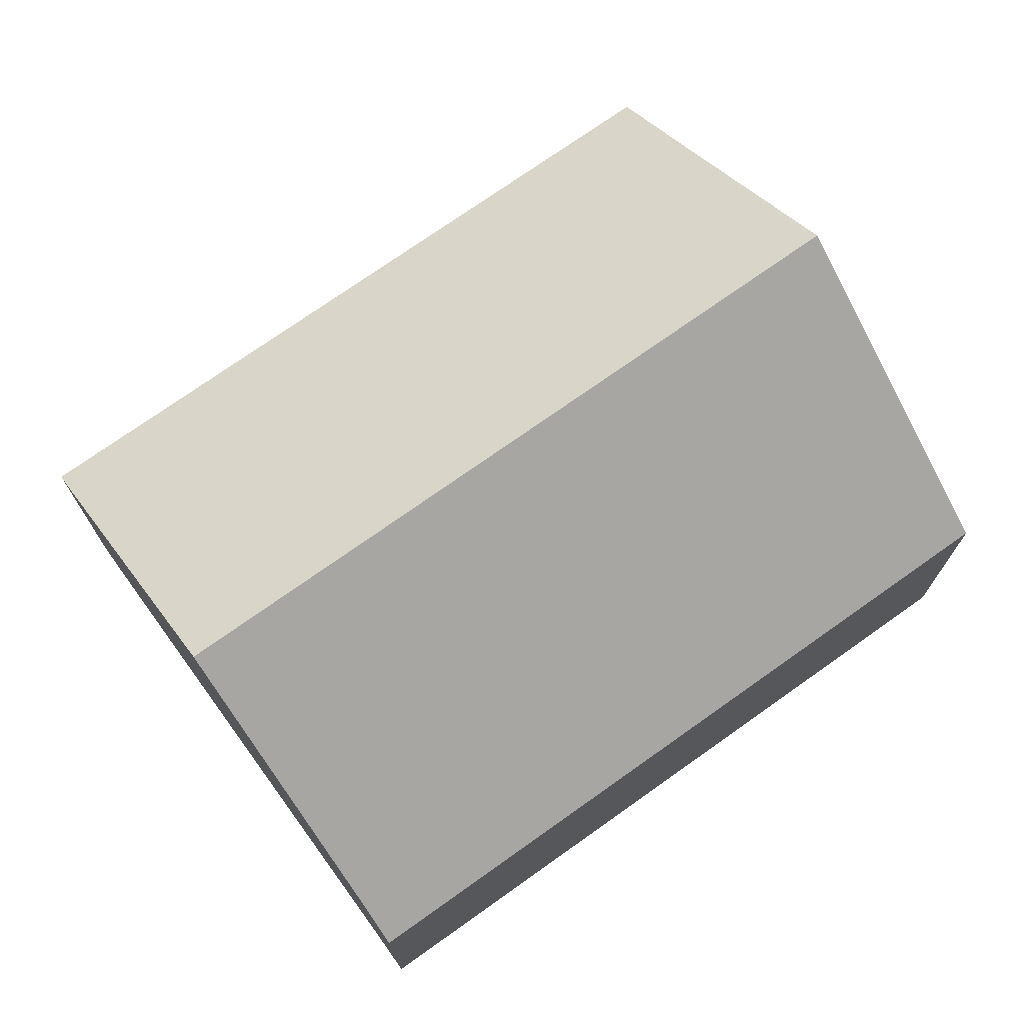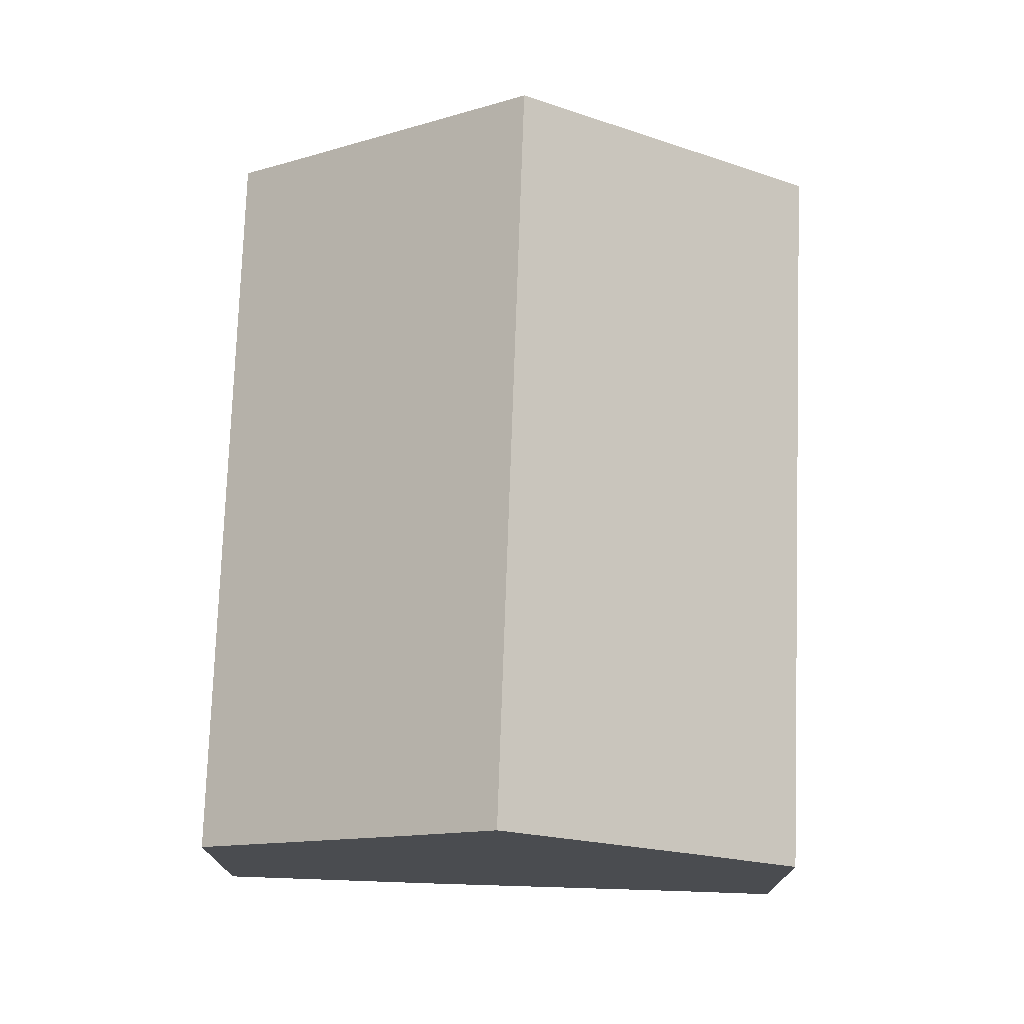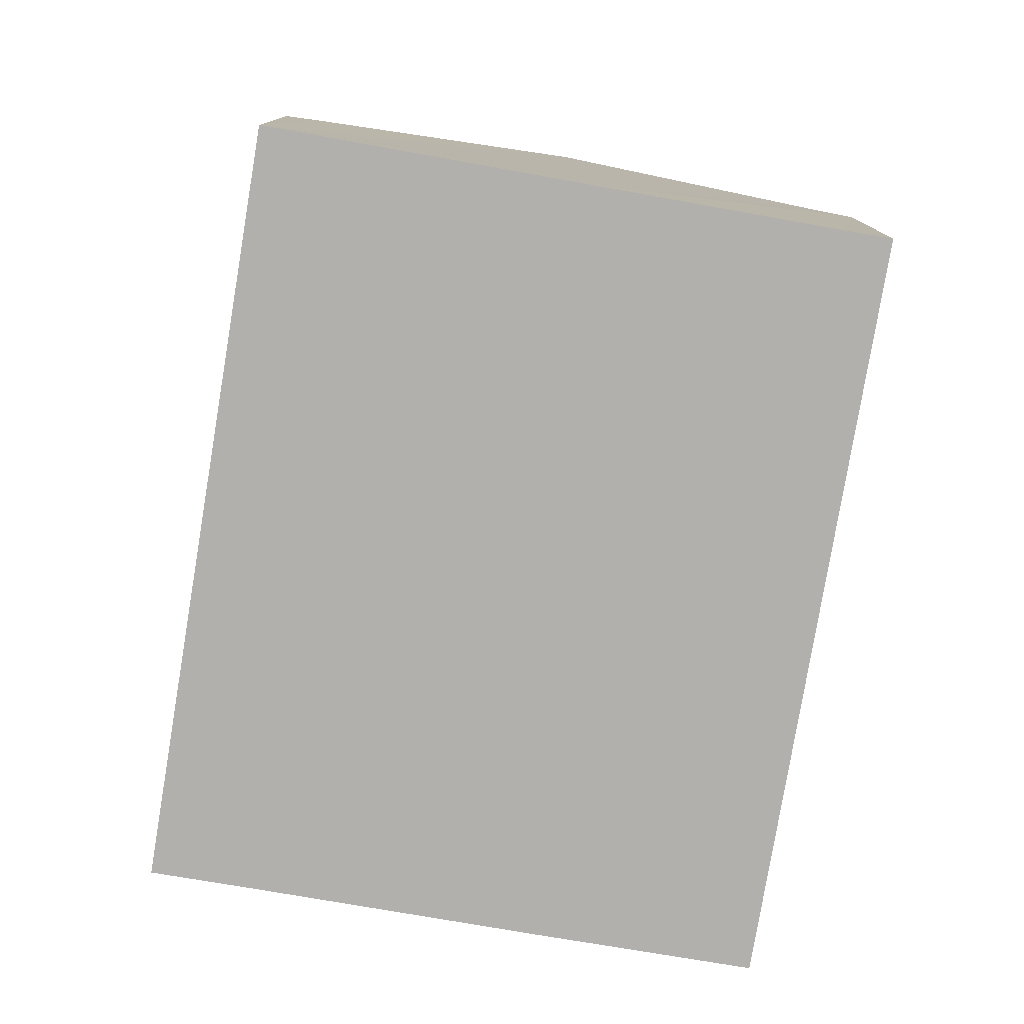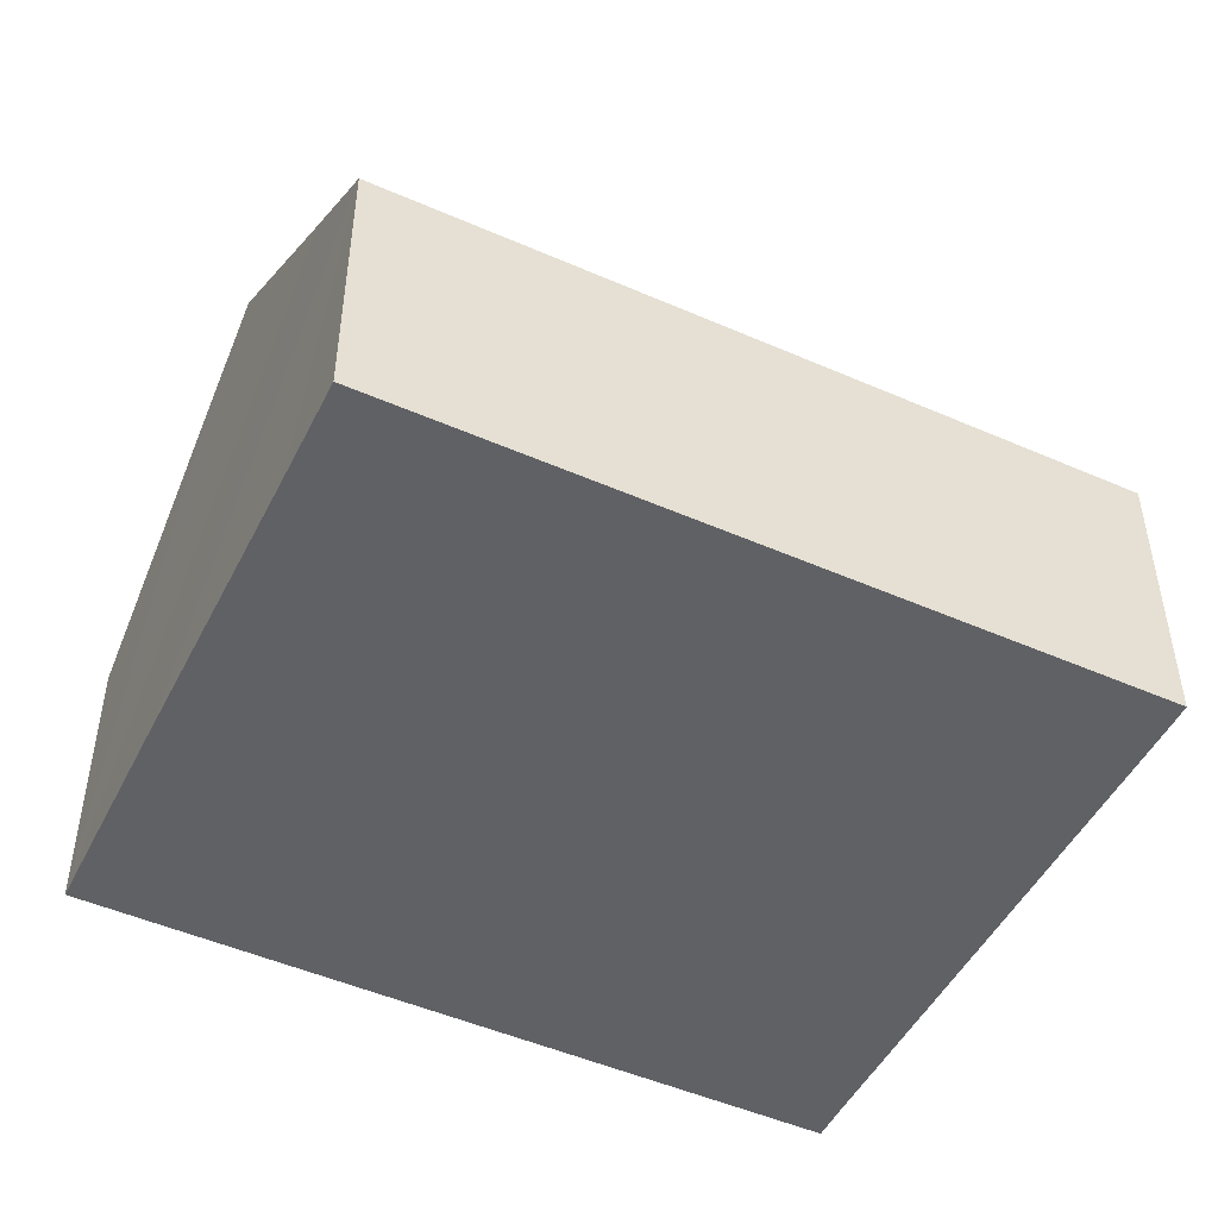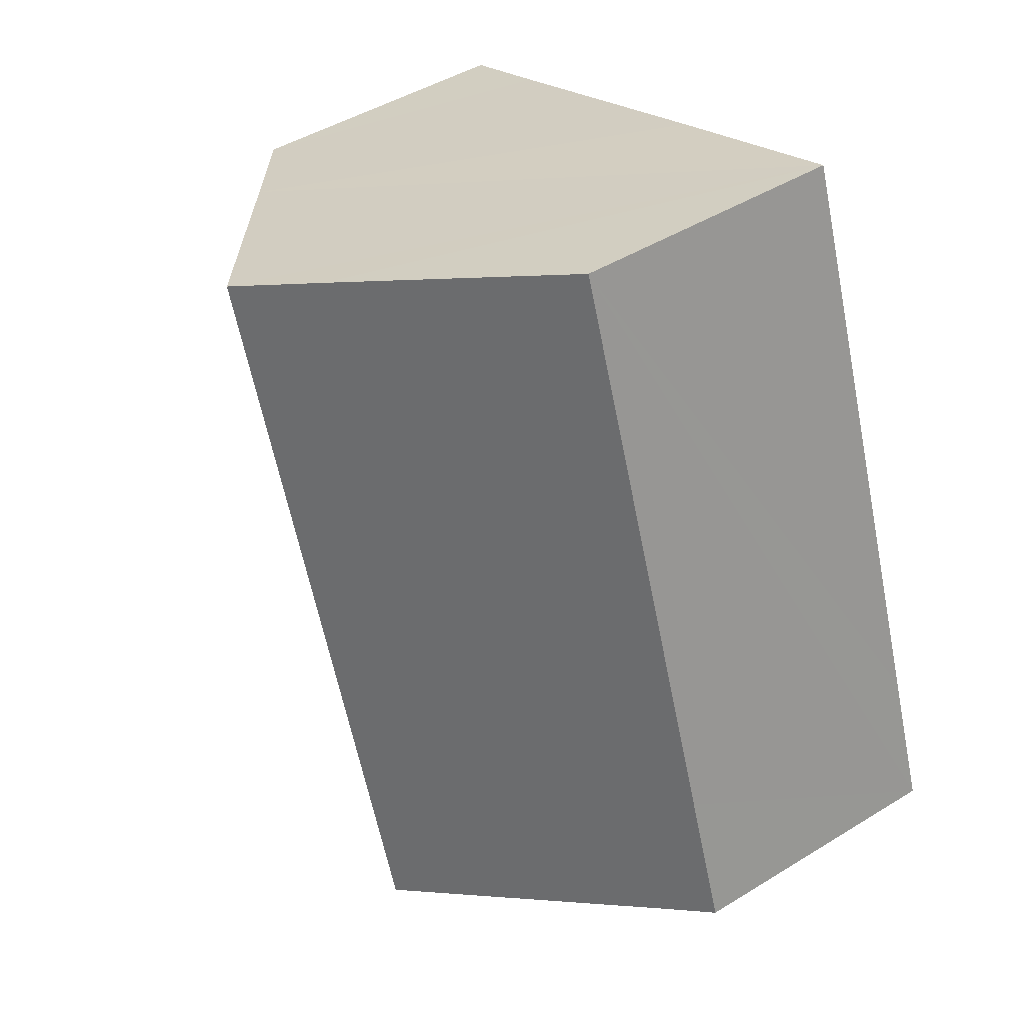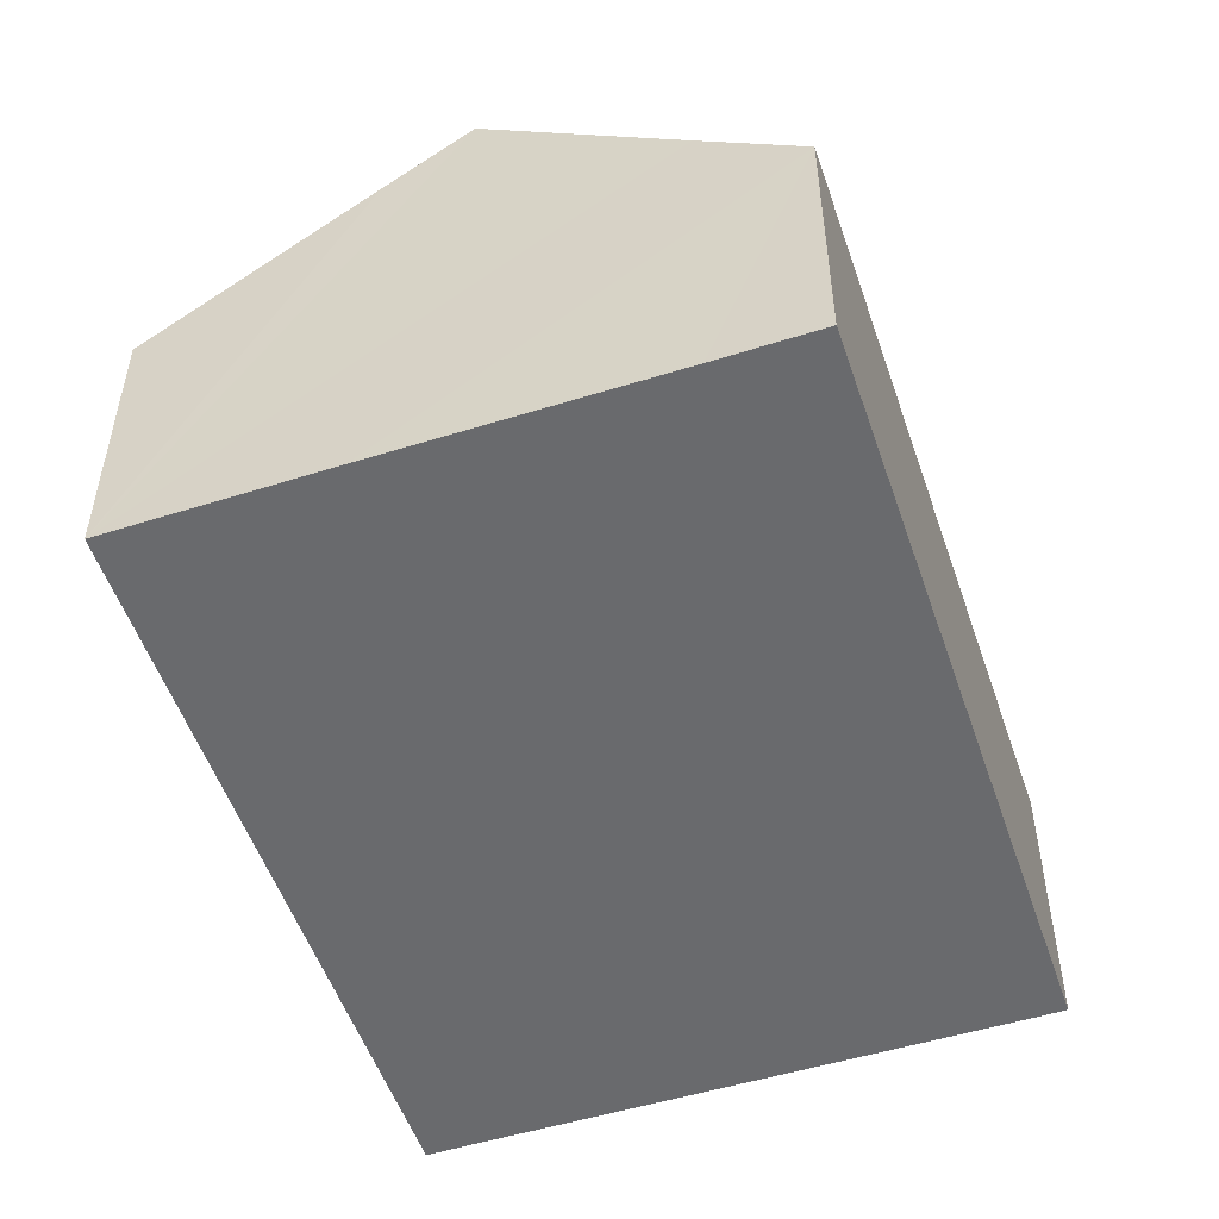
<metadata>
{"format":"obj","ext":"obj","renderer":"f3d","projection":"perspective","resolution":1024,"background":"white","views":[{"elev":73.8,"azim":-105.7,"up":"+Y"},{"elev":75.2,"azim":21.7,"up":"+Y"},{"elev":-78.8,"azim":-169.8,"up":"+Y"},{"elev":-49.3,"azim":83.8,"up":"+Y"},{"elev":45.2,"azim":-125.5,"up":"+Z"},{"elev":-53.0,"azim":38.4,"up":"+Y"}]}
</metadata>
<code>
v  9.863 5.464 -3.645
v  14.95 5.075 8.97
v  10.37 5.075 -3.827
v  13.18 6.422 9.599
v  5.186 9.058 -1.912
v  9.746 9.058 10.85
v  8.283 7.936 11.38
v  0.871 5.075 2.436
v  4.544 5.075 12.71
v  0 5.075 3.108e-16
v  0.792 5.681 -0.284
v  10.37 2.343e-16 -3.827
v  9.863 2.232e-16 -3.645
v  5.186 1.171e-16 -1.912
v  0.792 1.739e-17 -0.284
v  0 0 0
v  0.871 -1.492e-16 2.436
v  4.544 -7.785e-16 12.71
v  8.283 -6.967e-16 11.38
v  9.746 -6.642e-16 10.85
v  13.18 -5.878e-16 9.599
v  14.95 -5.493e-16 8.97
g defaultobject
f 1 2 3
f 2 1 4
f 4 1 5
f 4 5 6
f 7 8 9
f 8 7 10
f 10 7 11
f 11 7 5
f 5 7 6
f 12 1 3
f 1 12 5
f 5 12 11
f 11 12 13
f 11 13 14
f 11 14 10
f 10 14 15
f 10 15 16
f 16 8 10
f 8 16 9
f 9 16 17
f 9 17 18
f 18 7 9
f 7 18 6
f 6 18 4
f 4 18 19
f 4 19 2
f 2 19 20
f 2 20 21
f 2 21 22
f 22 3 2
f 3 22 12
f 17 19 18
f 19 17 16
f 19 16 15
f 19 15 20
f 20 15 14
f 20 14 21
f 21 14 13
f 21 13 22
f 22 13 12

</code>
